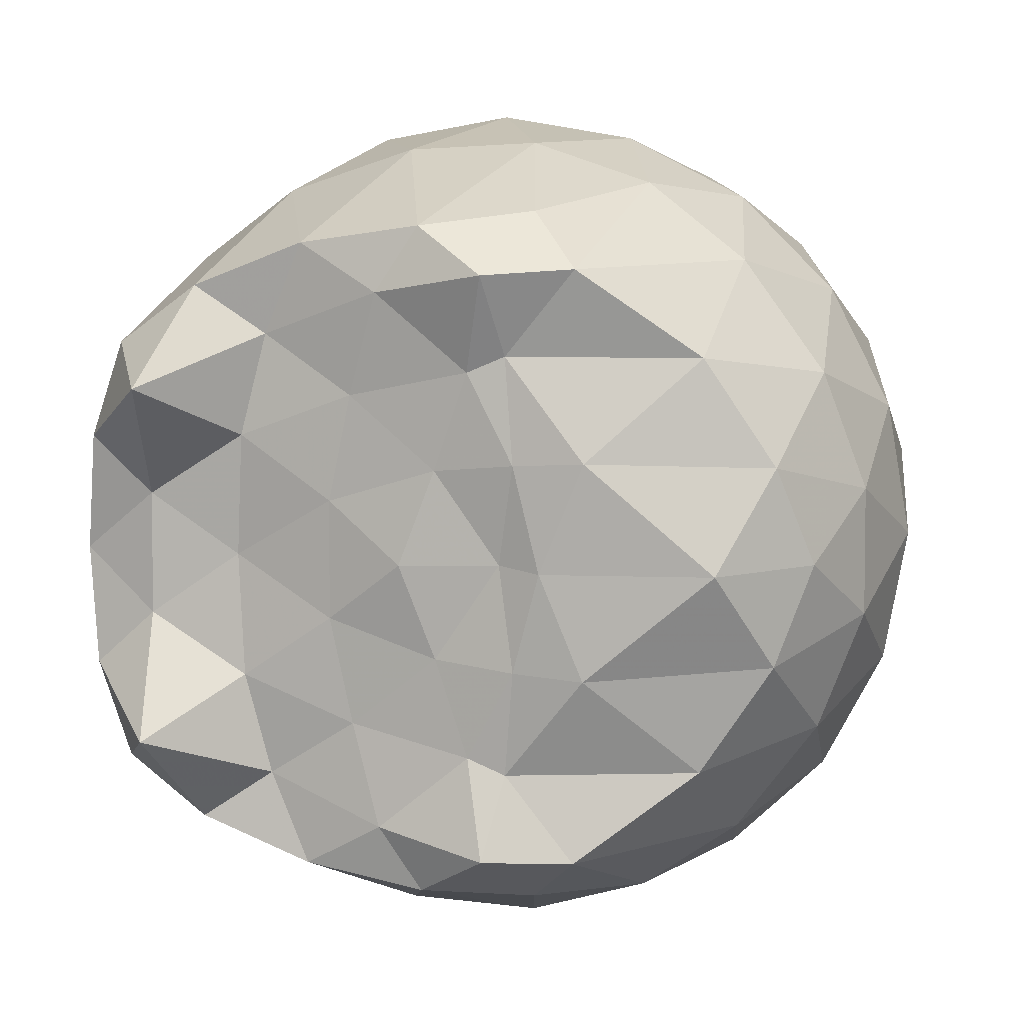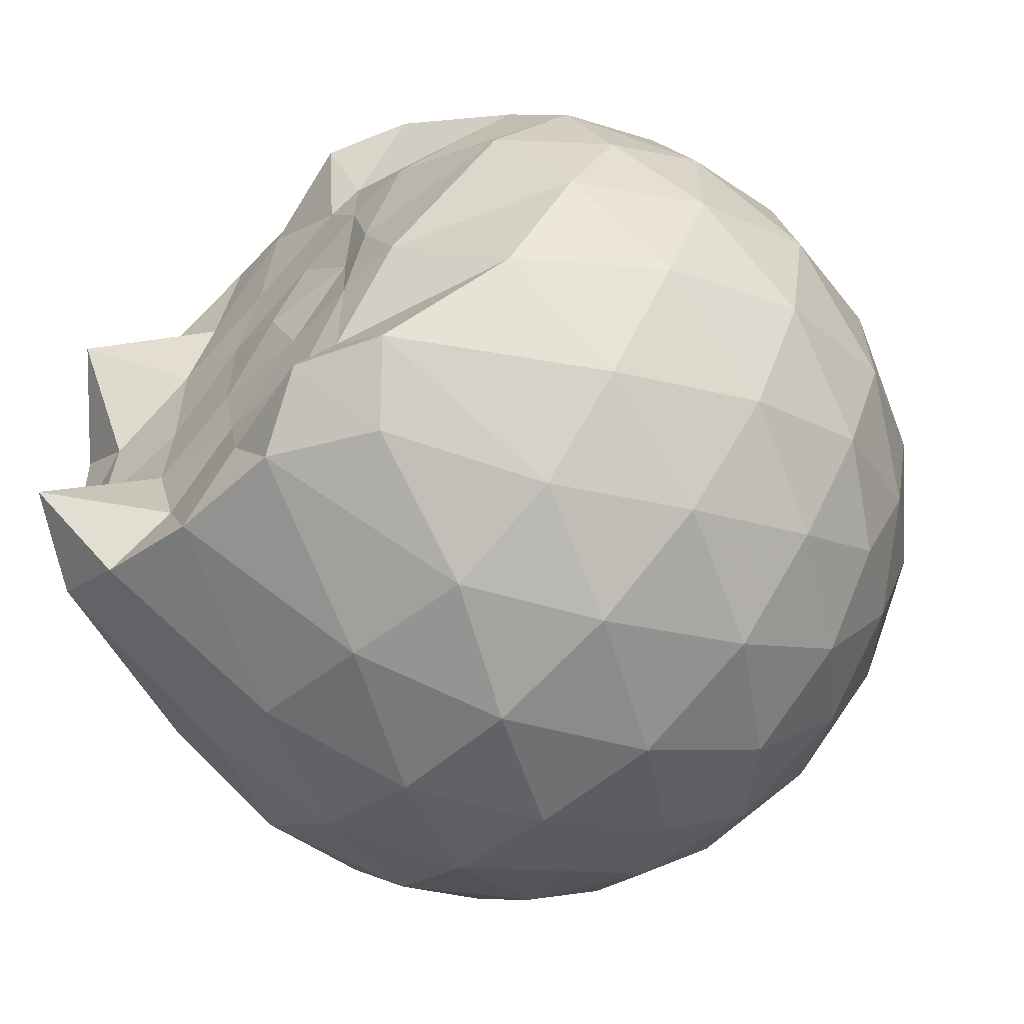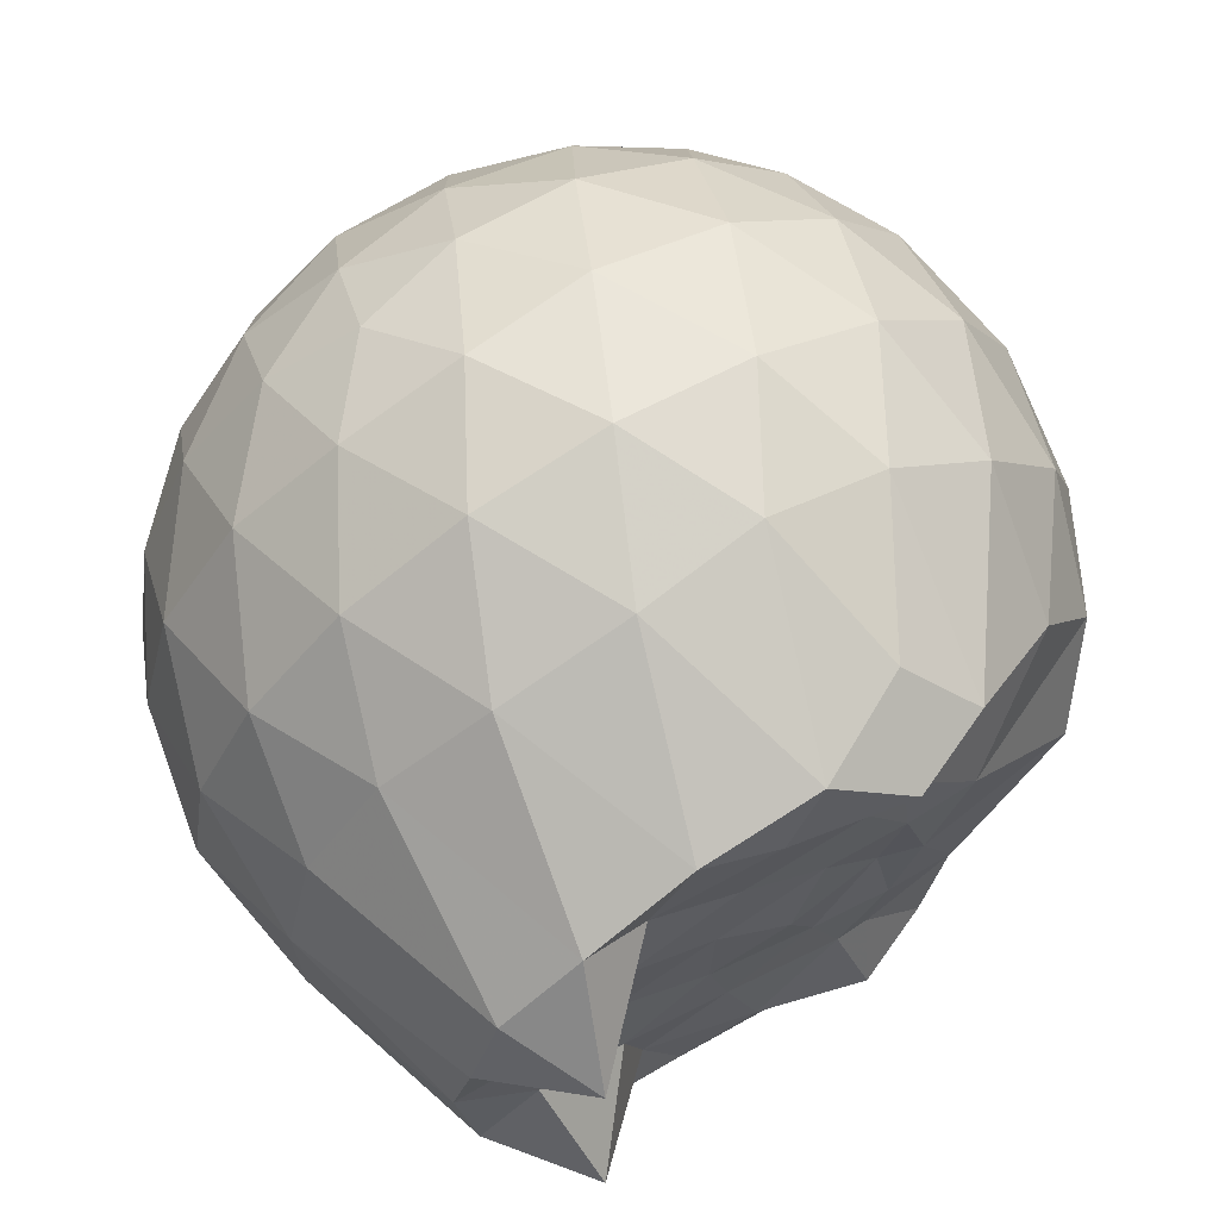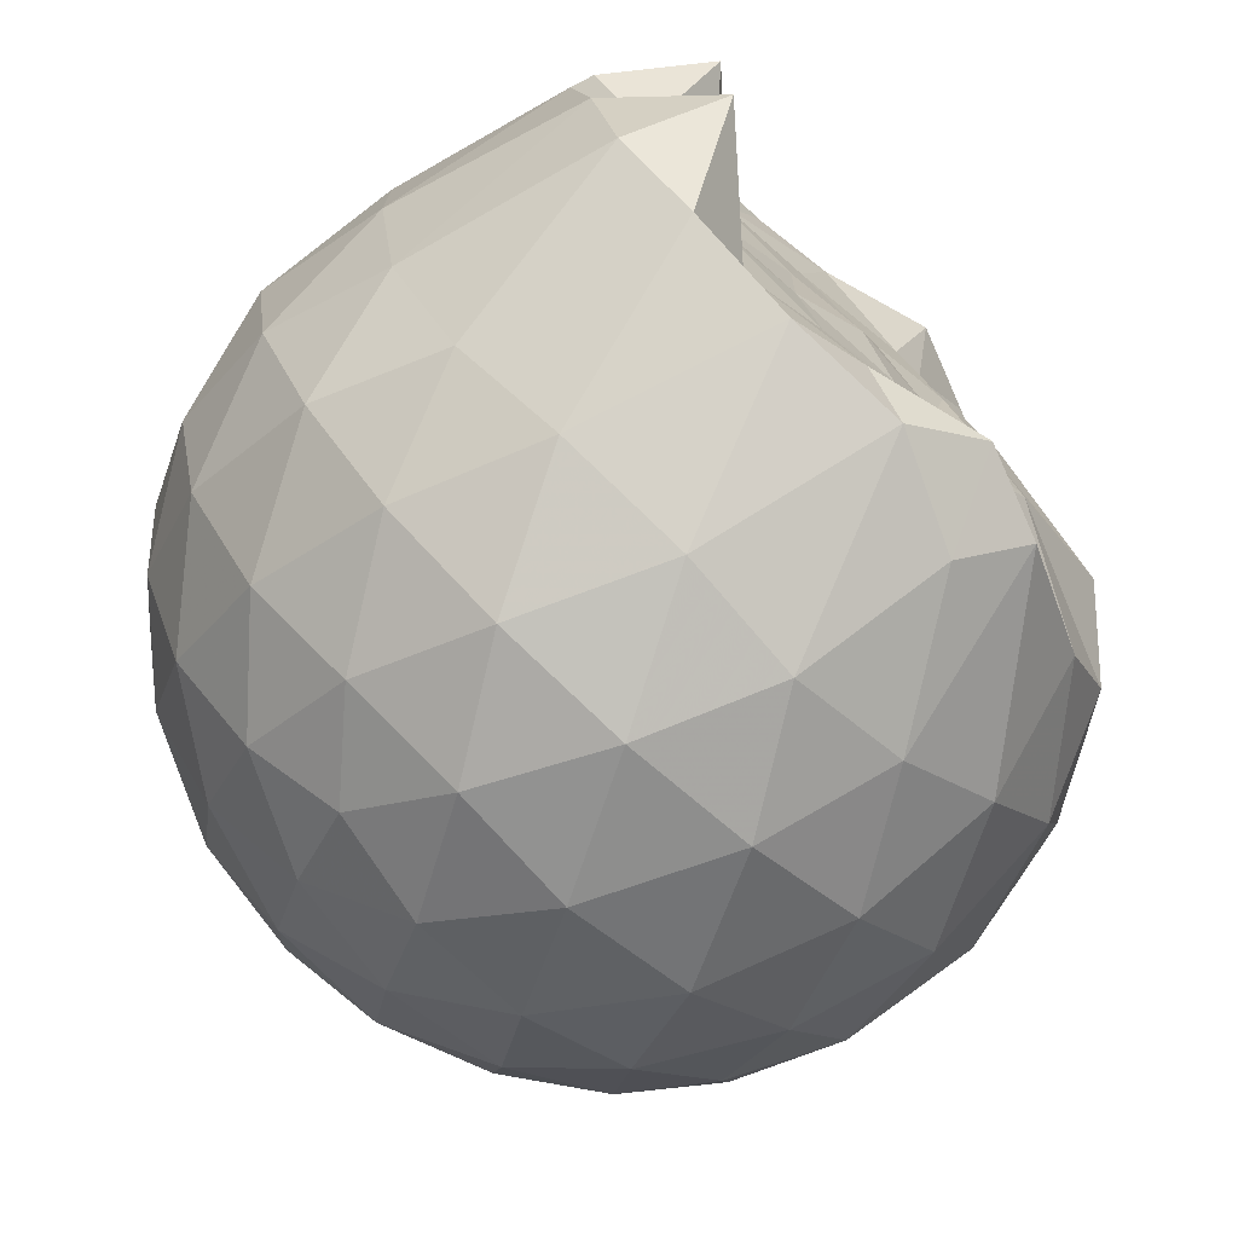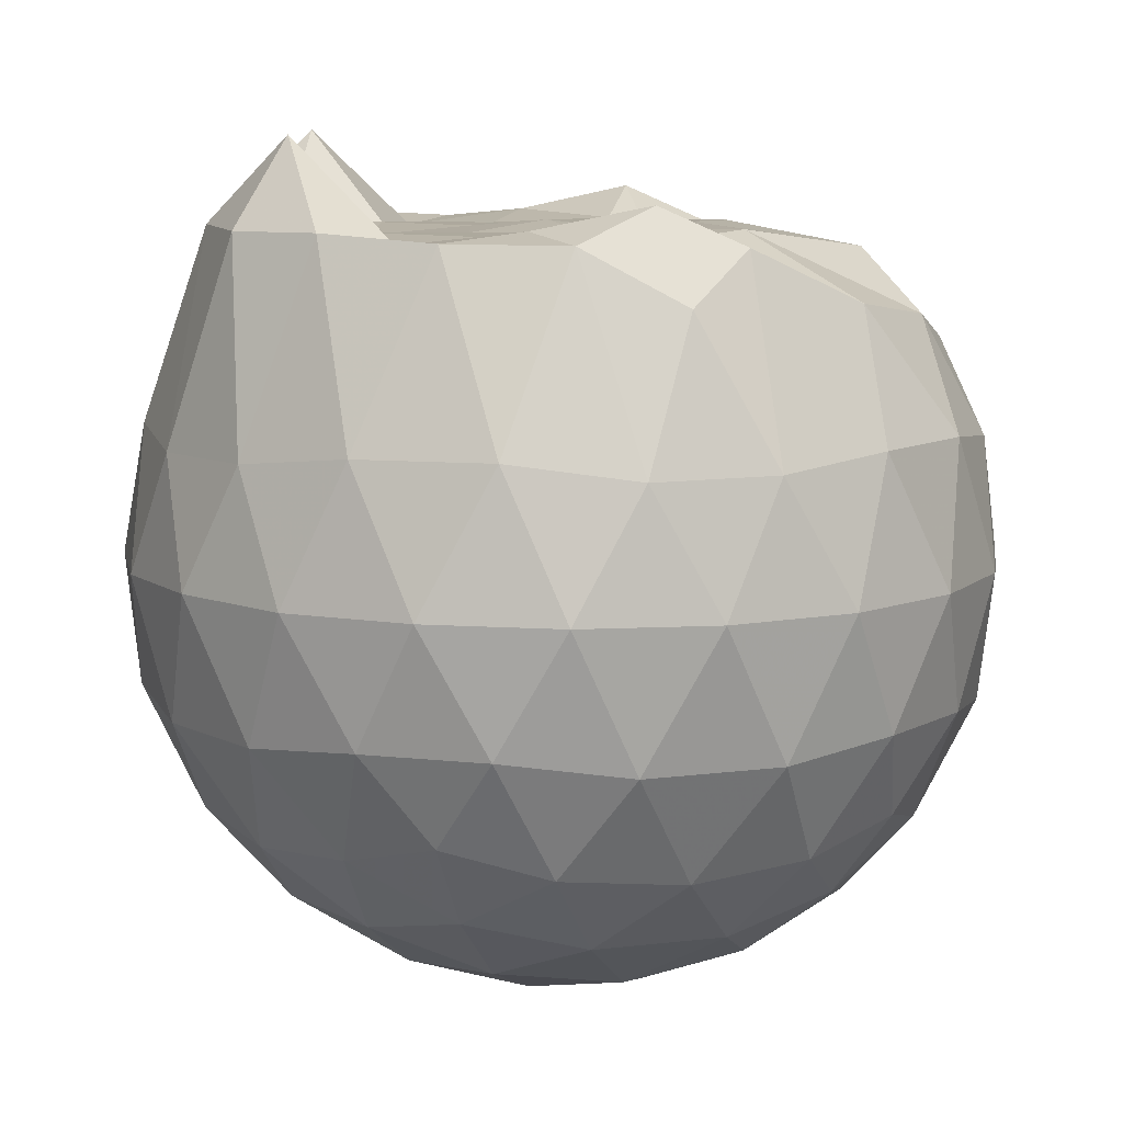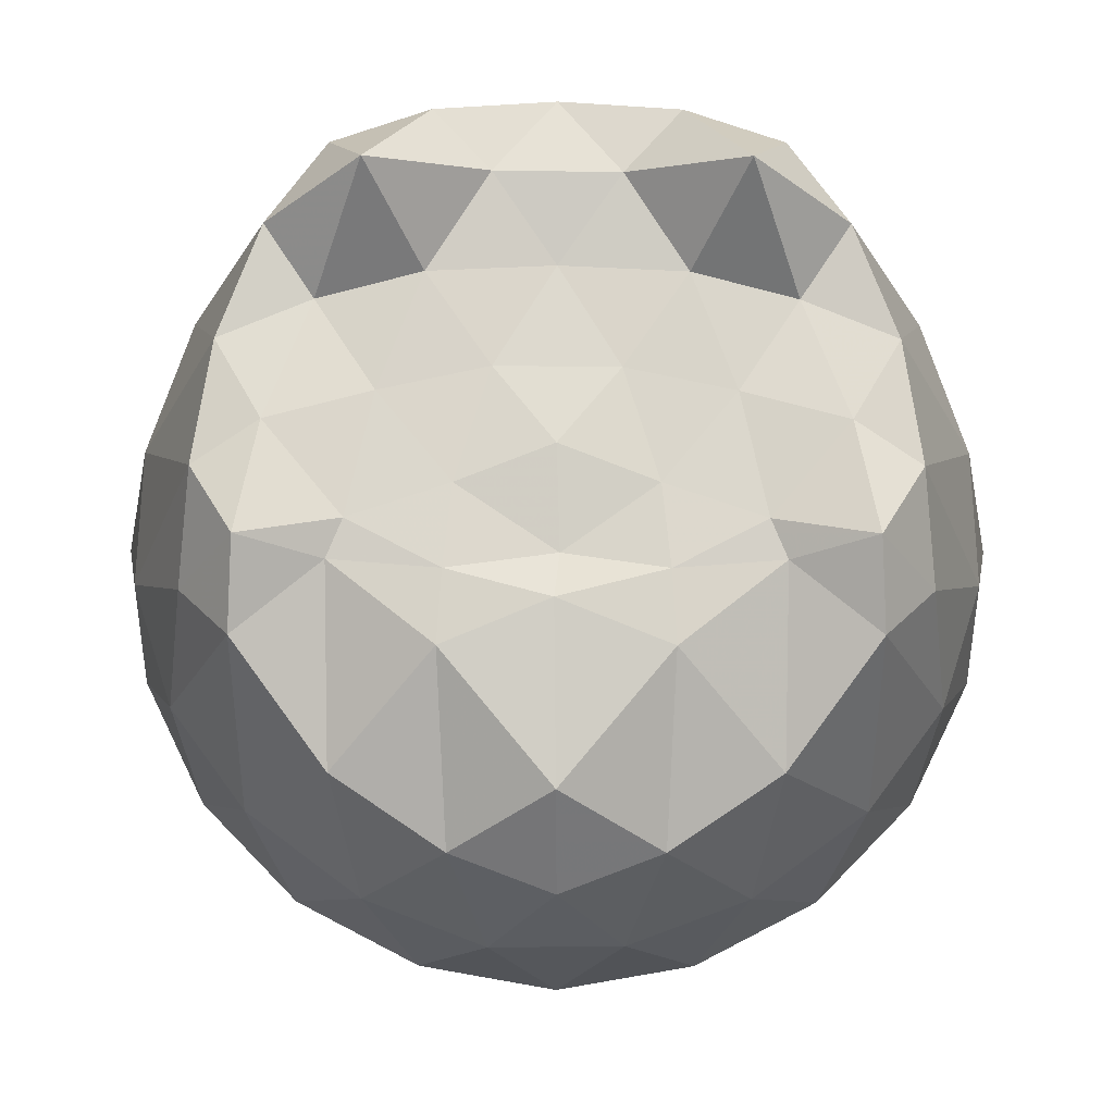
<metadata>
{"format":"obj","ext":"obj","renderer":"f3d","projection":"perspective","resolution":1024,"background":"white","views":[{"elev":9.3,"azim":16.6,"up":"+Y"},{"elev":-61.9,"azim":45.5,"up":"+Y"},{"elev":68.4,"azim":-30.5,"up":"+Y"},{"elev":-75.6,"azim":-41.8,"up":"+Y"},{"elev":9.2,"azim":-1.4,"up":"+Z"},{"elev":74.9,"azim":90.1,"up":"+Z"}]}
</metadata>
<code>
v -1.514 -0.01707 0.9971
v -1.48 -0.01497 -0.7581
v -0.622 -0.01549 0.7327
v -0.698 0.2094 0.8008
v -0.8561 0.4528 0.8401
v -1.116 0.6509 0.968
v -1.239 0.7698 0.8516
v -1.472 0.7402 0.9755
v -1.746 0.6987 0.9781
v -1.995 0.6 0.9954
v -2.179 0.4669 0.9947
v -2.251 0.2493 1.001
v -2.284 -0.01634 0.9676
v -2.252 -0.2816 0.9991
v -2.178 -0.4991 0.9937
v -1.995 -0.6324 0.9955
v -1.746 -0.7292 0.9781
v -1.471 -0.7725 0.9756
v -1.239 -0.802 0.8514
v -1.115 -0.683 0.9673
v -0.856 -0.485 0.84
v -0.6973 -0.2414 0.8005
v -0.5438 0.1299 0.519
v -0.6399 0.3981 0.5508
v -0.8275 0.6508 0.5513
v -1.059 0.8221 0.5242
v -1.334 0.9109 0.5229
v -1.626 0.894 0.5595
v -1.927 0.7941 0.5562
v -2.16 0.6324 0.5267
v -2.331 0.402 0.5238
v -2.412 0.1383 0.555
v -2.409 -0.1707 0.5582
v -2.331 -0.4341 0.5235
v -2.16 -0.6646 0.5264
v -1.927 -0.8263 0.5561
v -1.626 -0.9264 0.5591
v -1.334 -0.9431 0.5224
v -1.059 -0.8544 0.5249
v -0.8275 -0.6831 0.5517
v -0.6397 -0.4302 0.5513
v -0.5403 -0.1622 0.5228
v -0.5363 0.2894 0.2382
v -0.6786 0.564 0.2384
v -0.8986 0.7795 0.2383
v -1.177 0.9169 0.2389
v -1.488 0.9656 0.2415
v -1.796 0.9089 0.2428
v -2.072 0.7652 0.2408
v -2.289 0.5496 0.2429
v -2.429 0.2793 0.2401
v -2.479 -0.01623 0.2445
v -2.429 -0.3114 0.24
v -2.289 -0.5819 0.2431
v -2.072 -0.7974 0.2407
v -1.796 -0.9412 0.2427
v -1.488 -0.9978 0.2414
v -1.177 -0.9491 0.2388
v -0.8986 -0.8118 0.2382
v -0.6786 -0.5962 0.2385
v -0.5364 -0.3217 0.2381
v -0.4833 -0.0161 0.2356
v -0.6334 0.4176 -0.04631
v -0.8055 0.6507 -0.04537
v -1.043 0.8111 -0.07292
v -1.348 0.9051 -0.07497
v -1.642 0.9128 -0.03943
v -1.918 0.8161 -0.0406
v -2.147 0.6407 -0.06744
v -2.333 0.3891 -0.06695
v -2.426 0.126 -0.03679
v -2.429 -0.1582 -0.03317
v -2.334 -0.4213 -0.06692
v -2.147 -0.673 -0.06745
v -1.918 -0.8483 -0.04062
v -1.642 -0.945 -0.03946
v -1.348 -0.9374 -0.07498
v -1.043 -0.8433 -0.07297
v -0.8055 -0.6829 -0.04532
v -0.6334 -0.4499 -0.04635
v -0.5463 -0.1764 -0.07511
v -0.5487 0.1441 -0.07799
v -0.7817 0.4862 -0.2574
v -0.9736 0.6313 -0.3154
v -1.232 0.7459 -0.3378
v -1.513 0.8033 -0.3128
v -1.758 0.787 -0.2491
v -1.953 0.6553 -0.3057
v -2.144 0.4486 -0.3286
v -2.283 0.205 -0.3015
v -2.353 -0.01693 -0.2403
v -2.284 -0.2373 -0.3015
v -2.144 -0.4808 -0.3286
v -1.953 -0.6876 -0.3057
v -1.758 -0.8192 -0.2491
v -1.513 -0.8355 -0.3128
v -1.232 -0.7781 -0.3378
v -0.9736 -0.6636 -0.3154
v -0.7817 -0.5184 -0.2574
v -0.7026 -0.2971 -0.315
v -0.6647 -0.01613 -0.3432
v -0.7027 0.2649 -0.315
v -0.8046 -0.01701 0.9368
v -1.09 0.2275 0.9852
v -1.273 0.4568 0.9713
v -1.306 0.6395 1.053
v -1.565 0.5929 0.9982
v -1.838 0.4918 0.964
v -2.064 0.3836 1.192
v -2.109 0.1224 0.9999
v -2.111 -0.1549 1.004
v -2.065 -0.4163 1.191
v -1.838 -0.5248 0.9642
v -1.565 -0.6254 0.9981
v -1.306 -0.6721 1.053
v -1.273 -0.489 0.9714
v -1.09 -0.2598 0.9853
v -1.189 -0.0215 0.9923
v -1.251 0.2174 0.9881
v -1.357 0.4199 0.9833
v -1.634 0.3601 0.9747
v -1.894 0.2616 0.9795
v -1.914 -0.01616 0.9625
v -1.895 -0.2939 0.9798
v -1.634 -0.3925 0.9746
v -1.358 -0.4524 0.9833
v -1.25 -0.2494 0.9879
v -1.288 -0.009982 0.9678
v -1.435 0.1979 0.98
v -1.684 0.1195 0.9777
v -1.688 -0.1513 0.9738
v -1.434 -0.2299 0.9798
v -0.9006 0.4034 -0.4498
v -1.14 0.5329 -0.5126
v -1.434 0.6251 -0.511
v -1.71 0.6563 -0.4439
v -1.912 0.4709 -0.5035
v -2.091 0.2258 -0.5016
v -2.204 -0.01534 -0.4393
v -2.091 -0.2581 -0.5016
v -1.912 -0.5032 -0.5035
v -1.71 -0.6885 -0.4439
v -1.434 -0.6574 -0.511
v -1.14 -0.5651 -0.5126
v -0.9006 -0.4356 -0.4498
v -0.8442 -0.1703 -0.5158
v -0.8463 0.1381 -0.5137
v -1.08 0.2759 -0.6204
v -1.354 0.3805 -0.6597
v -1.641 0.4507 -0.6167
v -1.831 0.228 -0.6526
v -1.989 -0.01598 -0.6103
v -1.831 -0.2602 -0.6526
v -1.641 -0.4829 -0.6167
v -1.354 -0.4128 -0.6597
v -1.08 -0.3082 -0.6203
v -1.056 -0.0161 -0.6654
v -1.29 0.1254 -0.7245
v -1.561 0.2085 -0.7218
v -1.73 -0.01742 -0.7167
v -1.561 -0.2408 -0.7218
v -1.288 -0.1577 -0.727
f 3 23 4
f 4 23 24
f 4 24 5
f 5 24 25
f 5 25 6
f 6 25 26
f 6 26 7
f 7 26 27
f 7 27 8
f 8 27 28
f 8 28 9
f 9 28 29
f 9 29 10
f 10 29 30
f 10 30 11
f 11 30 31
f 11 31 12
f 12 31 32
f 12 32 13
f 13 32 33
f 13 33 14
f 14 33 34
f 14 34 15
f 15 34 35
f 15 35 16
f 16 35 36
f 16 36 17
f 17 36 37
f 17 37 18
f 18 37 38
f 18 38 19
f 19 38 39
f 19 39 20
f 20 39 40
f 20 40 21
f 21 40 41
f 21 41 22
f 22 41 42
f 22 42 3
f 3 42 23
f 23 43 24
f 24 43 44
f 24 44 25
f 25 44 45
f 25 45 26
f 26 45 46
f 26 46 27
f 27 46 47
f 27 47 28
f 28 47 48
f 28 48 29
f 29 48 49
f 29 49 30
f 30 49 50
f 30 50 31
f 31 50 51
f 31 51 32
f 32 51 52
f 32 52 33
f 33 52 53
f 33 53 34
f 34 53 54
f 34 54 35
f 35 54 55
f 35 55 36
f 36 55 56
f 36 56 37
f 37 56 57
f 37 57 38
f 38 57 58
f 38 58 39
f 39 58 59
f 39 59 40
f 40 59 60
f 40 60 41
f 41 60 61
f 41 61 42
f 42 61 62
f 42 62 23
f 23 62 43
f 43 63 44
f 44 63 64
f 44 64 45
f 45 64 65
f 45 65 46
f 46 65 66
f 46 66 47
f 47 66 67
f 47 67 48
f 48 67 68
f 48 68 49
f 49 68 69
f 49 69 50
f 50 69 70
f 50 70 51
f 51 70 71
f 51 71 52
f 52 71 72
f 52 72 53
f 53 72 73
f 53 73 54
f 54 73 74
f 54 74 55
f 55 74 75
f 55 75 56
f 56 75 76
f 56 76 57
f 57 76 77
f 57 77 58
f 58 77 78
f 58 78 59
f 59 78 79
f 59 79 60
f 60 79 80
f 60 80 61
f 61 80 81
f 61 81 62
f 62 81 82
f 62 82 43
f 43 82 63
f 63 83 64
f 64 83 84
f 64 84 65
f 65 84 85
f 65 85 66
f 66 85 86
f 66 86 67
f 67 86 87
f 67 87 68
f 68 87 88
f 68 88 69
f 69 88 89
f 69 89 70
f 70 89 90
f 70 90 71
f 71 90 91
f 71 91 72
f 72 91 92
f 72 92 73
f 73 92 93
f 73 93 74
f 74 93 94
f 74 94 75
f 75 94 95
f 75 95 76
f 76 95 96
f 76 96 77
f 77 96 97
f 77 97 78
f 78 97 98
f 78 98 79
f 79 98 99
f 79 99 80
f 80 99 100
f 80 100 81
f 81 100 101
f 81 101 82
f 82 101 102
f 82 102 63
f 63 102 83
f 103 104 118
f 104 119 118
f 104 105 119
f 105 120 119
f 105 106 120
f 106 107 120
f 107 121 120
f 107 108 121
f 108 122 121
f 108 109 122
f 109 110 122
f 110 123 122
f 110 111 123
f 111 124 123
f 111 112 124
f 112 113 124
f 113 125 124
f 113 114 125
f 114 126 125
f 114 115 126
f 115 116 126
f 116 127 126
f 116 117 127
f 117 118 127
f 117 103 118
f 118 119 128
f 119 129 128
f 119 120 129
f 120 121 129
f 121 130 129
f 121 122 130
f 122 123 130
f 123 131 130
f 123 124 131
f 124 125 131
f 125 132 131
f 125 126 132
f 126 127 132
f 127 128 132
f 127 118 128
f 133 148 134
f 134 148 149
f 134 149 135
f 135 149 150
f 135 150 136
f 136 150 137
f 137 150 151
f 137 151 138
f 138 151 152
f 138 152 139
f 139 152 140
f 140 152 153
f 140 153 141
f 141 153 154
f 141 154 142
f 142 154 143
f 143 154 155
f 143 155 144
f 144 155 156
f 144 156 145
f 145 156 146
f 146 156 157
f 146 157 147
f 147 157 148
f 147 148 133
f 148 158 149
f 149 158 159
f 149 159 150
f 150 159 151
f 151 159 160
f 151 160 152
f 152 160 153
f 153 160 161
f 153 161 154
f 154 161 155
f 155 161 162
f 155 162 156
f 156 162 157
f 157 162 158
f 157 158 148
f 3 4 103
f 103 4 104
f 4 5 104
f 104 5 105
f 5 6 105
f 105 6 106
f 6 7 106
f 7 8 106
f 106 8 107
f 8 9 107
f 107 9 108
f 9 10 108
f 108 10 109
f 10 11 109
f 11 12 109
f 109 12 110
f 12 13 110
f 110 13 111
f 13 14 111
f 111 14 112
f 14 15 112
f 15 16 112
f 112 16 113
f 16 17 113
f 113 17 114
f 17 18 114
f 114 18 115
f 18 19 115
f 19 20 115
f 115 20 116
f 20 21 116
f 116 21 117
f 21 22 117
f 117 22 103
f 22 3 103
f 83 133 84
f 84 133 134
f 84 134 85
f 85 134 135
f 85 135 86
f 86 135 136
f 86 136 87
f 87 136 88
f 88 136 137
f 88 137 89
f 89 137 138
f 89 138 90
f 90 138 139
f 90 139 91
f 91 139 92
f 92 139 140
f 92 140 93
f 93 140 141
f 93 141 94
f 94 141 142
f 94 142 95
f 95 142 96
f 96 142 143
f 96 143 97
f 97 143 144
f 97 144 98
f 98 144 145
f 98 145 99
f 99 145 100
f 100 145 146
f 100 146 101
f 101 146 147
f 101 147 102
f 102 147 133
f 102 133 83
f 128 129 1
f 129 130 1
f 130 131 1
f 131 132 1
f 132 128 1
f 159 158 2
f 160 159 2
f 161 160 2
f 162 161 2
f 158 162 2

</code>
